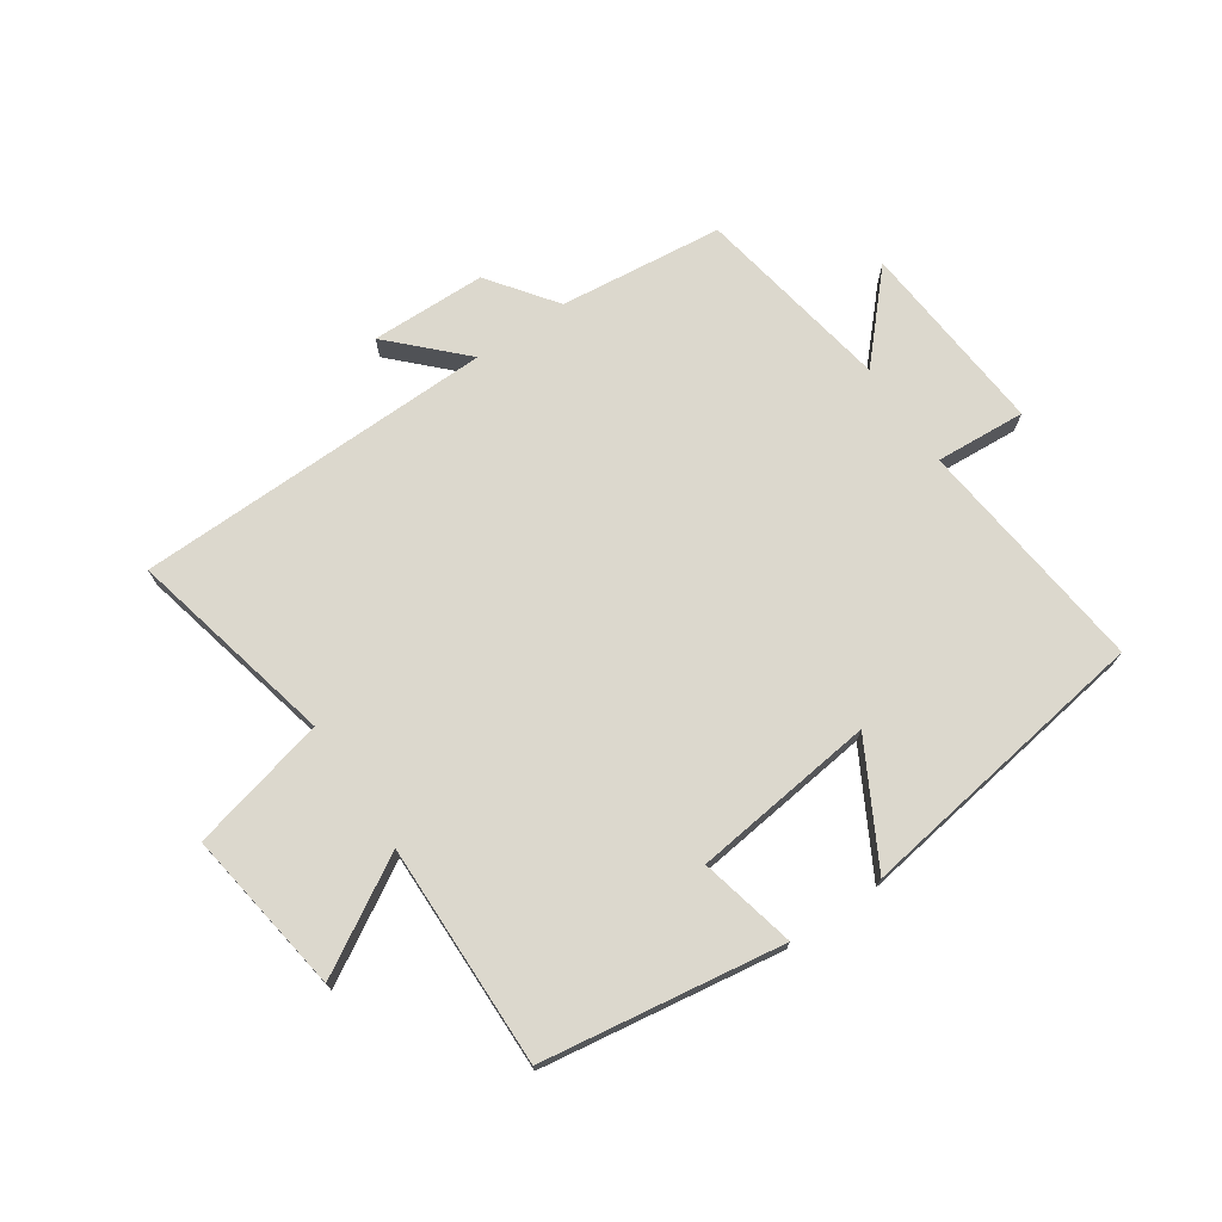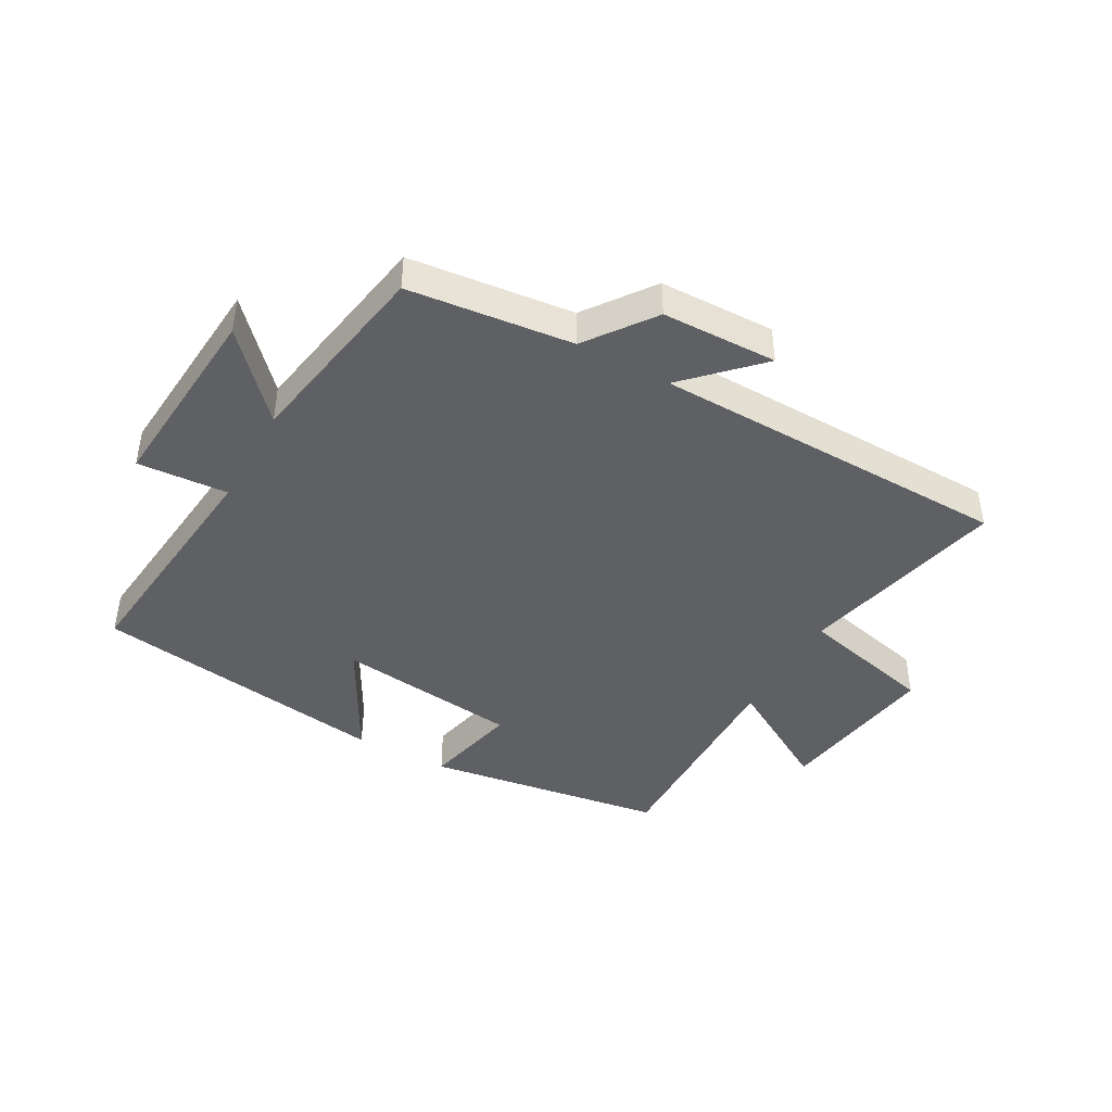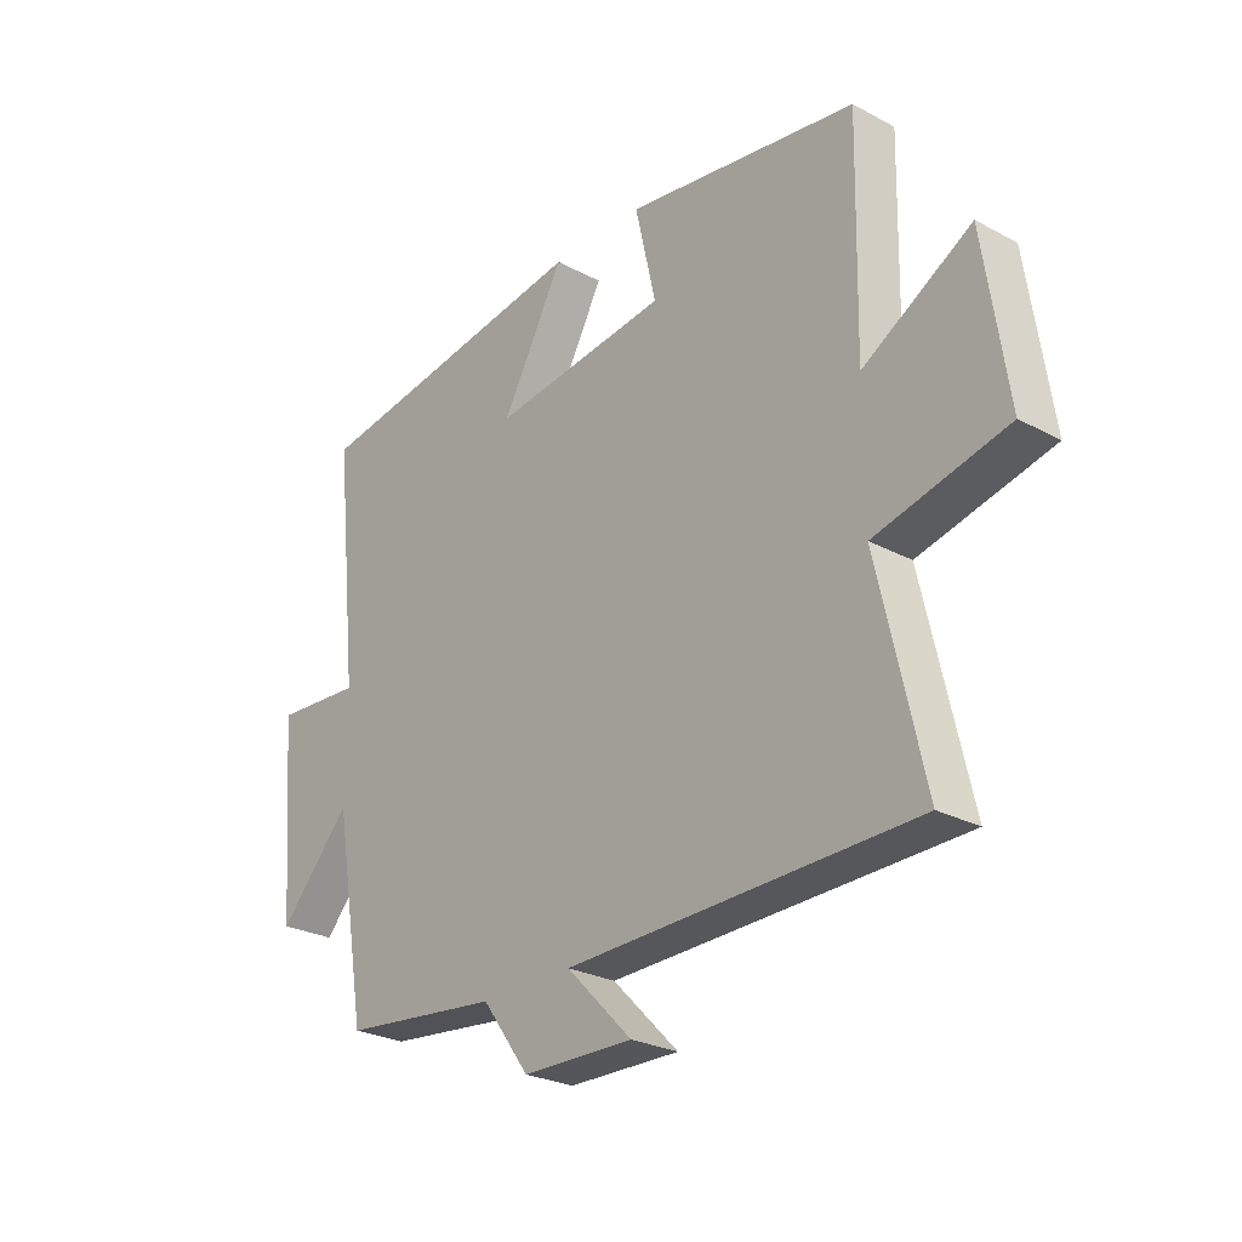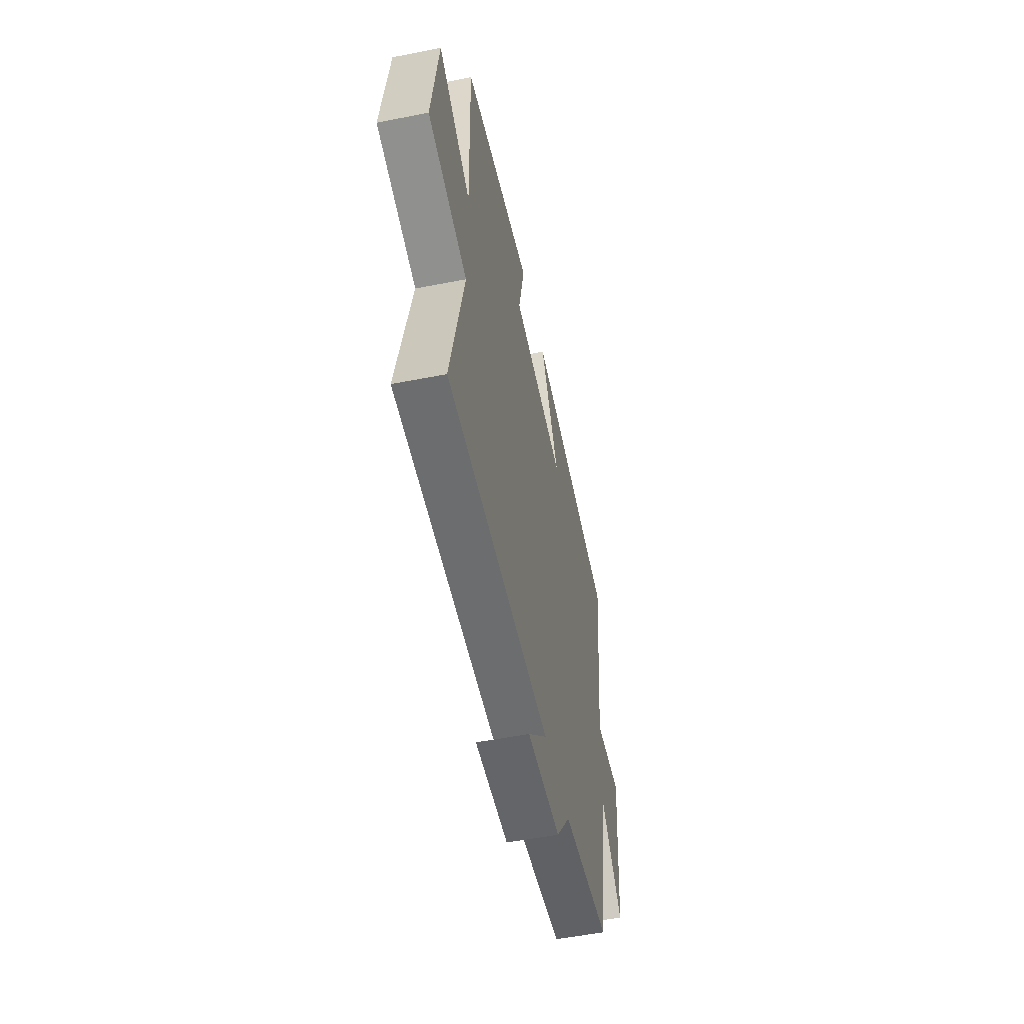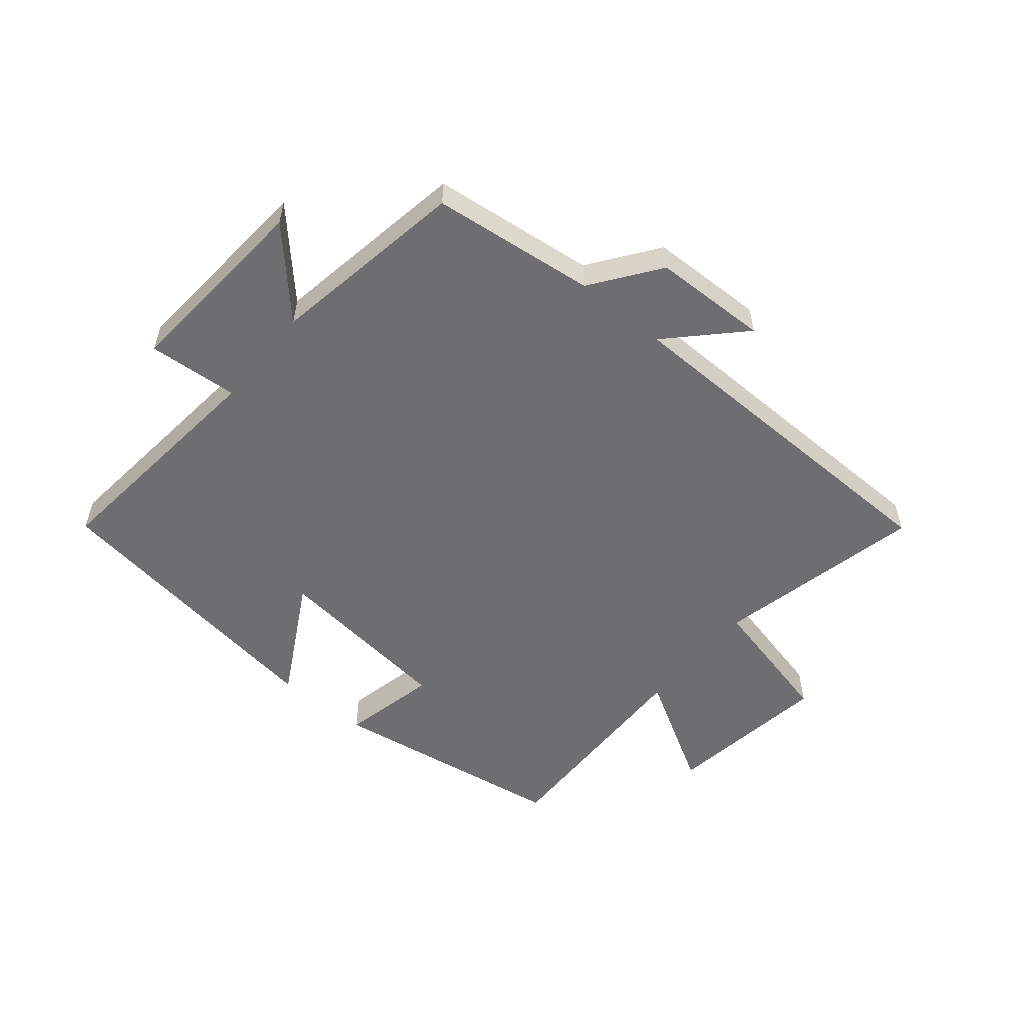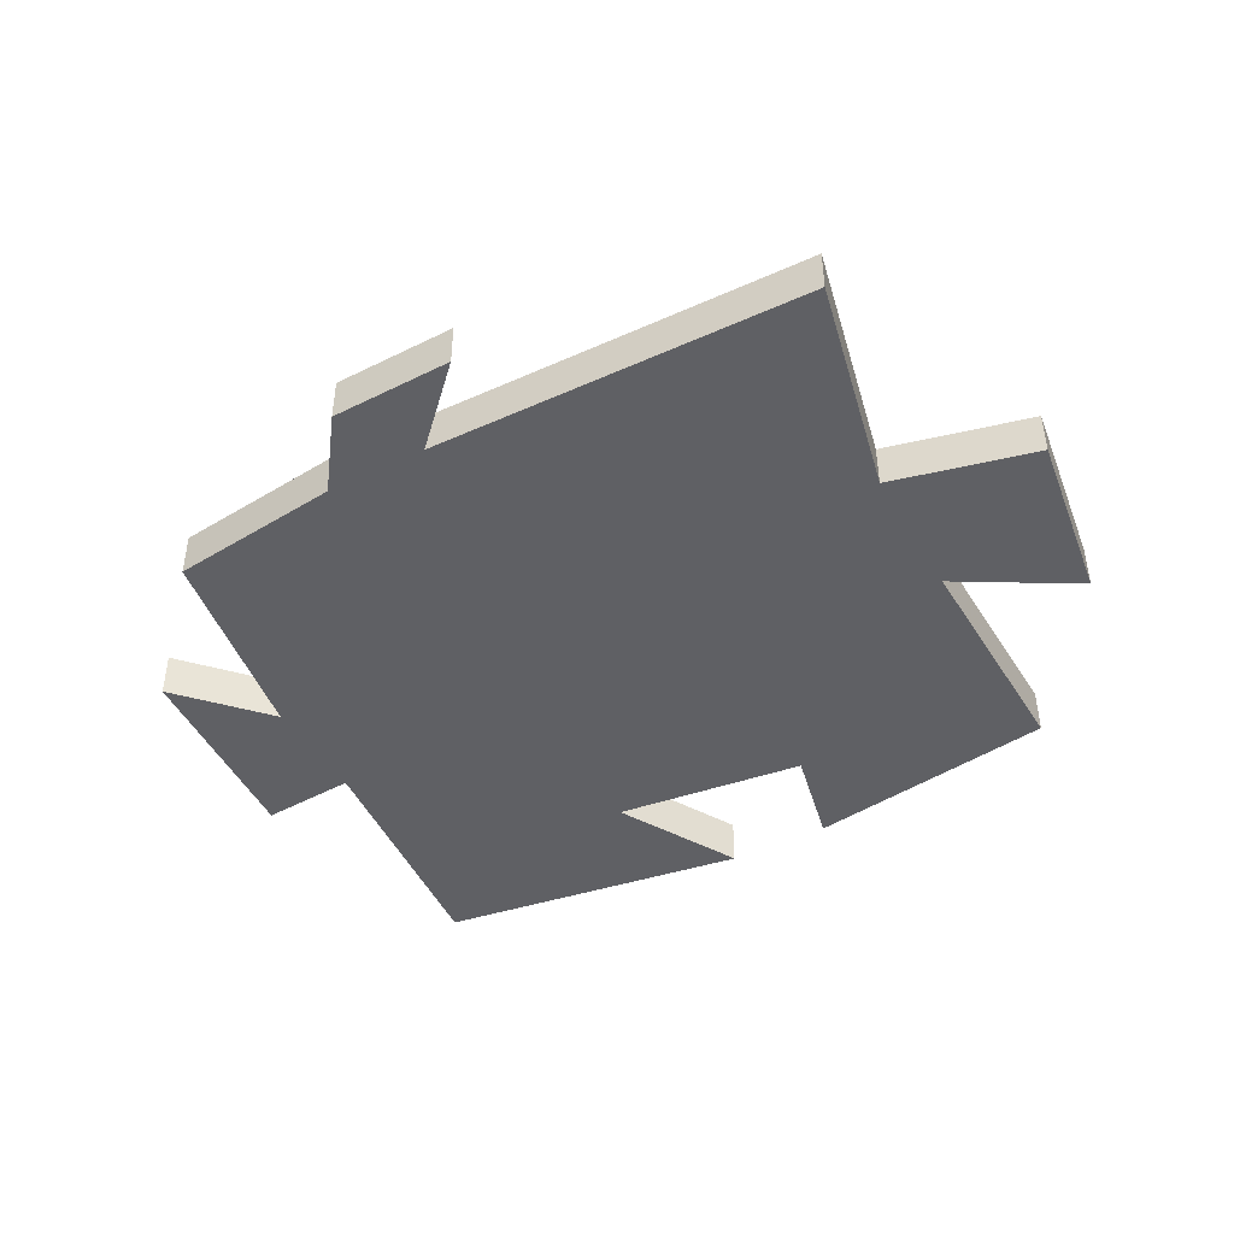
<metadata>
{"format":"obj","ext":"obj","renderer":"f3d","projection":"perspective","resolution":1024,"background":"white","views":[{"elev":72.6,"azim":-34.2,"up":"+Y"},{"elev":-43.1,"azim":150.9,"up":"+Y"},{"elev":-26.3,"azim":-130.1,"up":"+Z"},{"elev":-52.8,"azim":-78.0,"up":"+Z"},{"elev":-54.4,"azim":140.6,"up":"+Y"},{"elev":-44.2,"azim":-151.1,"up":"+Y"}]}
</metadata>
<code>
v 0.542 0.07 0.427
v 0.5 0.07 0.033
v 0.649 0.07 0.043
v 0.623 0.07 -0.279
v 0.5 0.07 -0.145
v 0.444 0.07 -0.47
v 0.174 0.07 -0.5
v 0.093 0.07 -0.61
v -0.097 0.07 -0.614
v 0.016 0.07 -0.5
v -0.578 0.07 -0.488
v -0.5 0.07 -0.145
v -0.725 0.07 -0.091
v -0.685 0.07 0.181
v -0.5 0.07 0.073
v -0.507 0.07 0.44
v -0.11 0.07 0.5
v -0.146 0.07 0.342
v 0.156 0.07 0.306
v 0.05 0.07 0.5
v 0.542 0 0.427
v 0.5 0 0.033
v 0.649 0 0.043
v 0.623 0 -0.279
v 0.5 0 -0.145
v 0.444 0 -0.47
v 0.174 0 -0.5
v 0.093 0 -0.61
v -0.097 0 -0.614
v 0.016 0 -0.5
v -0.578 0 -0.488
v -0.5 0 -0.145
v -0.725 0 -0.091
v -0.685 0 0.181
v -0.5 0 0.073
v -0.507 0 0.44
v -0.11 0 0.5
v -0.146 0 0.342
v 0.156 0 0.306
v 0.05 0 0.5
f 19 20 1 2
f 18 19 2
f 15 16 17 18
f 15 18 2
f 12 13 14 15
f 12 15 2
f 10 11 12 2
f 7 8 9 10
f 5 6 7 10
f 5 10 2 3
f 3 4 5
f 22 21 40 39
f 22 39 38
f 38 37 36 35
f 22 38 35
f 35 34 33 32
f 22 35 32
f 22 32 31 30
f 30 29 28 27
f 30 27 26 25
f 23 22 30 25
f 25 24 23
f 1 21 22 2
f 2 22 23 3
f 3 23 24 4
f 4 24 25 5
f 5 25 26 6
f 6 26 27 7
f 7 27 28 8
f 8 28 29 9
f 9 29 30 10
f 10 30 31 11
f 11 31 32 12
f 12 32 33 13
f 13 33 34 14
f 14 34 35 15
f 15 35 36 16
f 16 36 37 17
f 17 37 38 18
f 18 38 39 19
f 19 39 40 20
f 20 40 21 1

</code>
